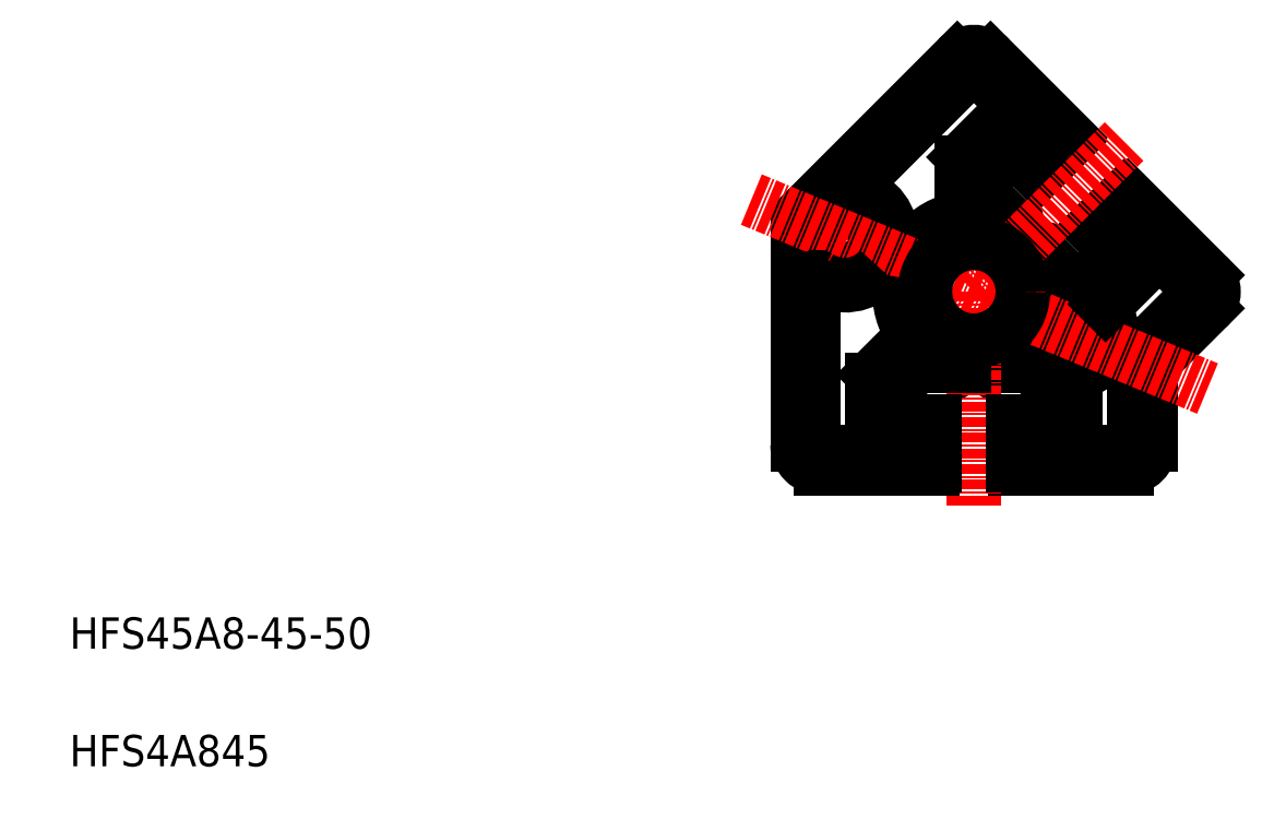
<metadata>
{"format":"dxf","ext":"dxf","renderer":"ezdxf+matplotlib","layout":"modelspace","background":"white","min_lineweight":24,"dpi":150}
</metadata>
<code>
0
SECTION
2
ENTITIES
0
ARC
8
0
10
1.5e-05
20
27.58
30
0
40
3
50
45
51
135
0
ARC
8
0
10
1.5e-05
20
27.58
30
0
40
1
50
45
51
135
0
ARC
8
0
10
11.95
20
19.45
30
0
40
0.3
50
315
51
45
0
POINT
8
0
10
15.91
20
15.91
30
0
0
ARC
8
0
10
19.45
20
11.95
30
0
40
0.3
50
45
51
135
0
ARC
8
0
10
21.85
20
3.889
30
0
40
0.3
50
315
51
45
0
LINE
8
0
10
21.57
20
4.596
30
0
11
22.06
21
4.101
31
0
0
ARC
8
0
10
22.27
20
5.303
30
0
40
1
50
45
51
225
0
LINE
8
0
10
18.74
20
4.596
30
0
11
15.2
21
8.132
31
0
0
LINE
8
0
10
19.23
20
12.16
30
0
11
15.2
21
8.132
31
0
0
LINE
8
0
10
4.596
20
21.57
30
0
11
4.243
21
21.92
31
0
0
ARC
8
0
10
5.303
20
22.27
30
0
40
1
50
225
51
45
0
LINE
8
0
10
8.132
20
15.2
30
0
11
4.596
21
18.74
31
0
0
ARC
8
0
10
-0.5
20
16.47
30
0
40
1
50
135
51
180
0
LINE
8
0
10
3.536
20
21.92
30
0
11
-1.207
21
17.18
31
0
0
LINE
8
0
10
4.596
20
18.74
30
0
11
1.5
21
15.64
31
0
0
ARC
8
0
10
3.889
20
21.57
30
0
40
0.5
50
45
51
135
0
LINE
8
0
10
7.575
20
5.86
30
0
11
6.223
21
6.222
31
0
0
LINE
8
0
10
6.223
20
6.222
30
0
11
5.86
21
7.575
31
0
0
ARC
8
0
10
-2.5
20
10.2
30
0
40
1
50
283.8
51
2e-06
0
LINE
8
0
10
5.86
20
7.575
30
0
11
1.5
21
11.94
31
0
0
LINE
8
0
10
1.5
20
11.93
30
0
11
1.5
21
15.64
31
0
0
LINE
8
0
10
-1.5
20
10.2
30
0
11
-1.5
21
16.47
31
0
0
LINE
8
0
10
12.16
20
19.23
30
0
11
8.132
21
15.2
31
0
0
LINE
8
0
10
2.121
20
29.7
30
0
11
12.16
21
19.66
31
0
0
LINE
8
0
10
0.7072
20
28.28
30
0
11
6.01
21
22.98
31
0
0
ARC
8
0
10
-15.1
20
13.18
30
0
40
0.5
50
135
51
257.6
0
ARC
8
0
10
-8.287
20
5.597
30
0
40
0.5
50
247.5
51
326
0
ARC
8
0
10
-10.02
20
6.315
30
0
40
0.5
50
175.4
51
247.5
0
LINE
8
0
10
-10.21
20
5.853
30
0
11
-8.478
21
5.135
31
0
0
ARC
8
0
10
-9.817
20
1.902
30
0
40
0.5
50
349
51
67.5
0
ARC
8
0
10
-11.55
20
2.62
30
0
40
0.5
50
67.5
51
139.6
0
POINT
8
CENTER
10
-16.5
20
6.834
30
0
0
LINE
8
CENTER
10
-16.5
20
11.83
30
0
11
-16.5
21
1.834
31
0
0
LINE
8
0
10
-11.36
20
3.082
30
0
11
-9.626
21
2.364
31
0
0
ARC
8
0
10
-16.5
20
6.834
30
0
40
6
50
355.4
51
77.58
0
ARC
8
0
10
-19.5
20
8.077
30
0
40
3
50
135
51
180
0
LINE
8
CENTER
10
-21.5
20
6.834
30
0
11
-11.5
21
6.834
31
0
0
CIRCLE
8
0
10
-16.5
20
6.834
30
0
40
4
0
LINE
8
0
10
-21.62
20
10.2
30
0
11
-2.121
21
29.7
31
0
0
LINE
8
0
10
-15.46
20
13.54
30
0
11
-0.7071
21
28.28
31
0
0
ARC
8
0
10
1.5e-05
20
-7.4e-05
30
0
40
9.5
50
103.8
51
146
0
LINE
8
0
10
19.66
20
12.16
30
0
11
29.7
21
2.121
31
0
0
ARC
8
0
10
27.58
20
-7.8e-05
30
0
40
1
50
315
51
45
0
ARC
8
0
10
21.53
20
-6.754
30
0
40
0.5
50
247.5
51
315
0
ARC
8
0
10
17.17
20
-1.923
30
0
40
0.5
50
135
51
210.5
0
LINE
8
0
10
15.64
20
1.5
30
0
11
11.94
21
1.5
31
0
0
ARC
8
0
10
17.99
20
-5.288
30
0
40
0.5
50
177
51
247.5
0
ARC
8
0
10
16.46
20
-8.983
30
0
40
0.5
50
67.5
51
138
0
POINT
8
CENTER
10
12
20
-4.971
30
0
0
ARC
8
0
10
12
20
-4.971
30
0
40
5.5
50
357
51
30.52
0
LINE
8
0
10
17.8
20
-5.75
30
0
11
21.34
21
-7.216
31
0
0
ARC
8
0
10
20
20
-10.45
30
0
40
0.5
50
0
51
67.5
0
LINE
8
0
10
22.5
20
-10.56
30
0
11
22.5
21
-19.5
31
0
0
LINE
8
0
10
20.5
20
-19.5
30
0
11
20.5
21
-10.45
31
0
0
ARC
8
0
10
13.5
20
-10.78
30
0
40
0.5
50
104.5
51
180
0
LINE
8
0
10
12
20
-18.5
30
0
11
12.7
21
-18.5
31
0
0
ARC
8
0
10
12.7
20
-18.2
30
0
40
0.3
50
270
51
0
0
LINE
8
0
10
13
20
-18.2
30
0
11
13
21
-10.78
31
0
0
LINE
8
0
10
16.65
20
-8.521
30
0
11
20.19
21
-9.987
31
0
0
LINE
8
CENTER
10
12
20
-0.4706
30
0
11
12
21
-9.471
31
0
0
ARC
8
0
10
25.5
20
-10.56
30
0
40
3
50
135
51
180
0
ARC
8
0
10
12
20
-4.971
30
0
40
5.5
50
284.5
51
318
0
POINT
8
CENTER
10
1.5e-05
20
-7.4e-05
30
0
0
POINT
8
CENTER
10
1.5e-05
20
-7.4e-05
30
0
0
LINE
8
0
10
10
20
-12.12
30
0
11
7.379
21
-9.5
31
0
0
LINE
8
0
10
10
20
-16.5
30
0
11
5
21
-16.5
31
0
0
LINE
8
0
10
10
20
-16.5
30
0
11
10
21
-12.12
31
0
0
LINE
8
0
10
7.379
20
-9.5
30
0
11
1.212
21
-9.5
31
0
0
LINE
8
0
10
1.7e-05
20
-8.8
30
0
11
-1.212
21
-9.5
31
0
0
LINE
8
0
10
1.212
20
-9.5
30
0
11
1.4e-05
21
-8.8
31
0
0
LINE
8
CENTER
10
16.5
20
-4.971
30
0
11
7.5
21
-4.971
31
0
0
CIRCLE
8
0
10
12
20
-4.971
30
0
40
3.5
0
LINE
8
0
10
19.5
20
-20.5
30
0
11
12
21
-20.5
31
0
0
ARC
8
0
10
5.3
20
-22.2
30
0
40
0.3
50
180
51
270
0
POINT
8
0
10
1.5e-05
20
-22.5
30
0
0
LINE
8
0
10
5.3
20
-22.5
30
0
11
19.5
21
-22.5
31
0
0
LINE
8
CENTER
10
1.5e-05
20
-7.4e-05
30
0
11
1.5e-05
21
-27.45
31
0
0
LINE
8
0
10
5
20
-22.2
30
0
11
5
21
-16.5
31
0
0
ARC
8
0
10
19.5
20
-19.5
30
0
40
3
50
270
51
0
0
ARC
8
0
10
12
20
-19.5
30
0
40
1
50
90
51
270
0
ARC
8
0
10
19.5
20
-19.5
30
0
40
1
50
270
51
2.2e-05
0
ARC
8
0
10
-8.979
20
-5.443
30
0
40
1
50
315
51
31.23
0
LINE
8
0
10
-7.379
20
-9.5
30
0
11
-10
21
-12.12
31
0
0
LINE
8
0
10
-5
20
-16.5
30
0
11
-10
21
-16.5
31
0
0
LINE
8
0
10
-10
20
-16.5
30
0
11
-10
21
-12.12
31
0
0
ARC
8
0
10
-12
20
-11.29
30
0
40
1
50
135
51
180
0
LINE
8
0
10
-12
20
-18.5
30
0
11
-12.5
21
-18.5
31
0
0
ARC
8
0
10
-12.5
20
-18
30
0
40
0.5
50
180
51
270
0
LINE
8
0
10
-13
20
-18
30
0
11
-13
21
-11.29
31
0
0
LINE
8
0
10
-8.272
20
-6.151
30
0
11
-12.71
21
-10.59
31
0
0
LINE
8
0
10
-20.5
20
-19.5
30
0
11
-20.5
21
1.357
31
0
0
ARC
8
0
10
-5.3
20
-22.2
30
0
40
0.3
50
270
51
360
0
LINE
8
0
10
-19.5
20
-20.5
30
0
11
-12
21
-20.5
31
0
0
LINE
8
0
10
-19.5
20
-22.5
30
0
11
-5.3
21
-22.5
31
0
0
LINE
8
0
10
-5
20
-22.2
30
0
11
-5
21
-16.5
31
0
0
ARC
8
0
10
-19.5
20
-19.5
30
0
40
3
50
180
51
270
0
ARC
8
0
10
-19.5
20
-19.5
30
0
40
1
50
180
51
270
0
ARC
8
0
10
-12
20
-19.5
30
0
40
1
50
270
51
90
0
LINE
8
0
10
-1.212
20
-9.5
30
0
11
-7.379
21
-9.5
31
0
0
LINE
8
0
10
23.38
20
-8.441
30
0
11
29.7
21
-2.121
31
0
0
LINE
8
0
10
28.28
20
-0.7072
30
0
11
21.88
21
-7.107
31
0
0
LINE
8
0
10
-22.5
20
8.077
30
0
11
-22.5
21
-19.5
31
0
0
LINE
8
0
10
18.74
20
4.596
30
0
11
15.64
21
1.5
31
0
0
LINE
8
0
10
11.94
20
1.5
30
0
11
7.575
21
5.86
31
0
0
LINE
8
CENTER
10
0
20
0
30
0
11
19.17
21
19.17
31
0
0
LINE
8
CENTER
10
-28.41
20
11.77
30
0
11
29.82
21
-12.35
31
0
0
LINE
8
0
10
22.06
20
3.677
30
0
11
16.82
21
-1.57
31
0
0
LINE
8
0
10
28.28
20
0.707
30
0
11
22.98
21
6.01
31
0
0
ARC
8
0
10
27.58
20
-7.4e-05
30
0
40
3
50
315
51
45
0
CIRCLE
8
0
10
1.5e-05
20
-7.4e-05
30
0
40
6.25
0
ARC
8
0
10
-16.5
20
6.834
30
0
40
6
50
237.4
51
319.6
0
ARC
8
0
10
1.5e-05
20
-7.4e-05
30
0
40
9.5
50
169
51
211.2
0
ARC
8
0
10
-20
20
1.357
30
0
40
0.5
50
57.42
51
180
0
TEXT
8
0
10
-115.4
20
-45.55
30
0
40
4
1
HFS45A8-45-50
0
TEXT
8
0
10
-115.4
20
-60.55
30
0
40
4
1
HFS4A845
0
ENDSEC
0
EOF

</code>
